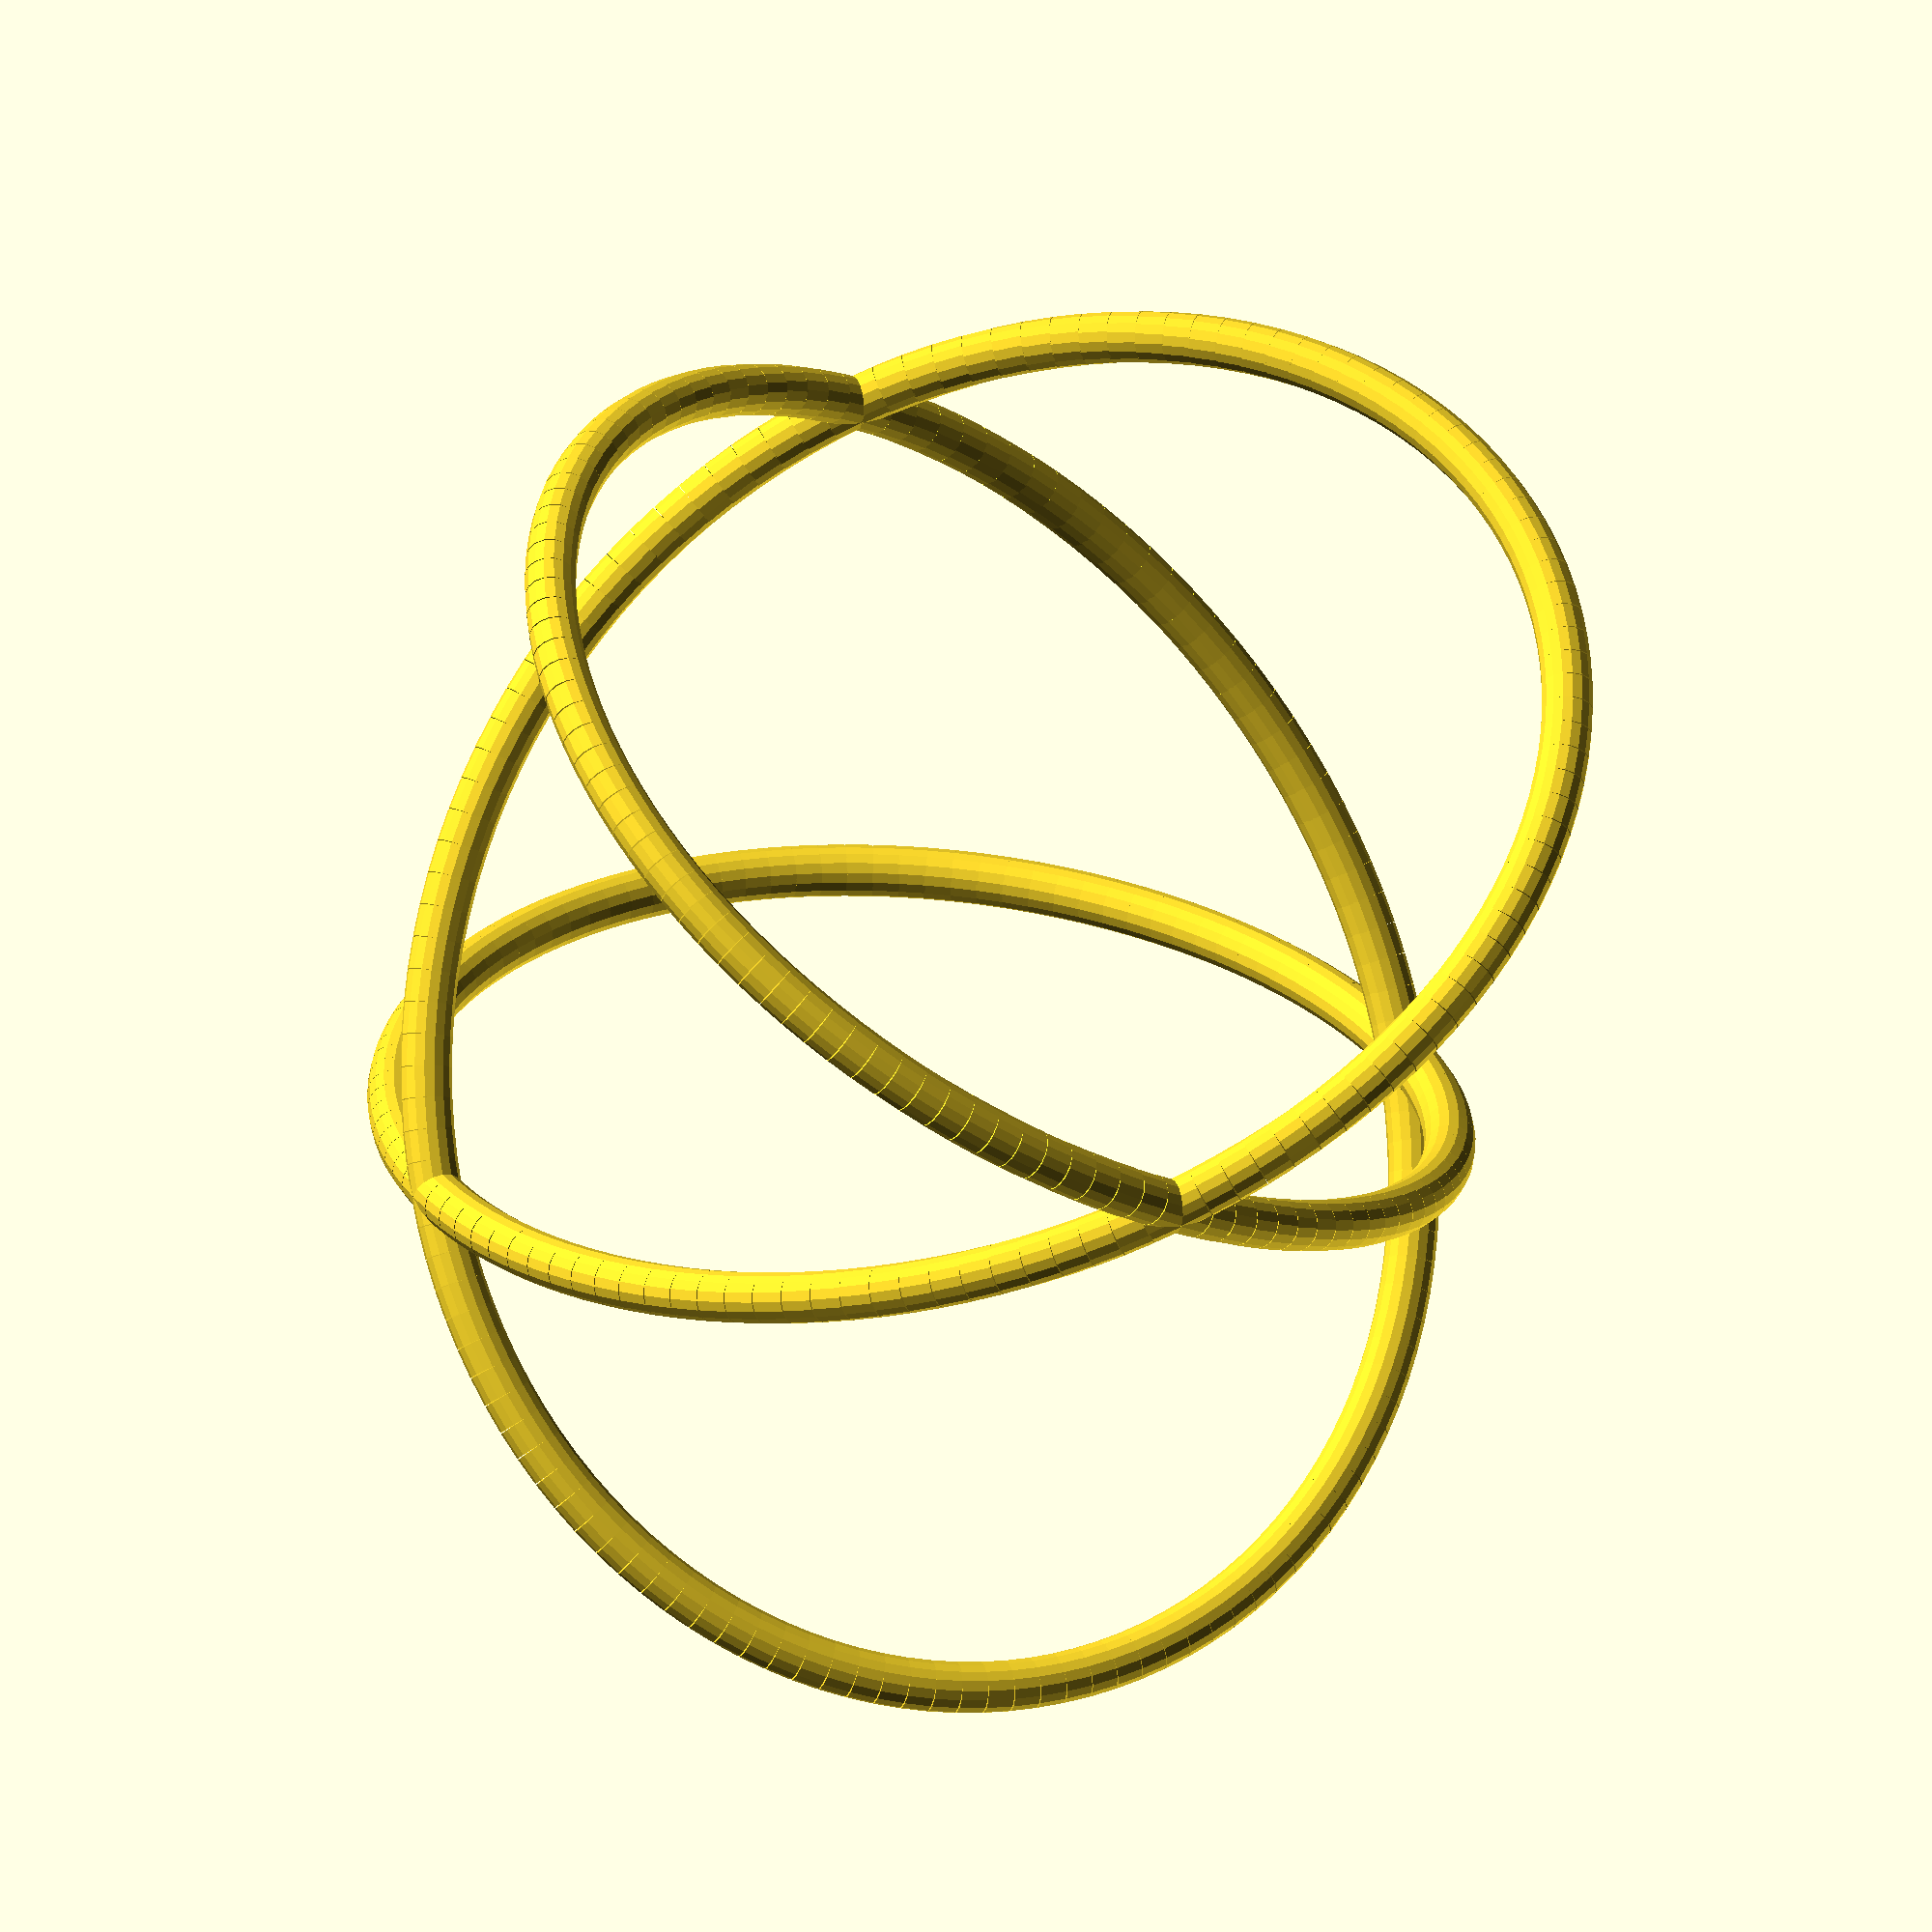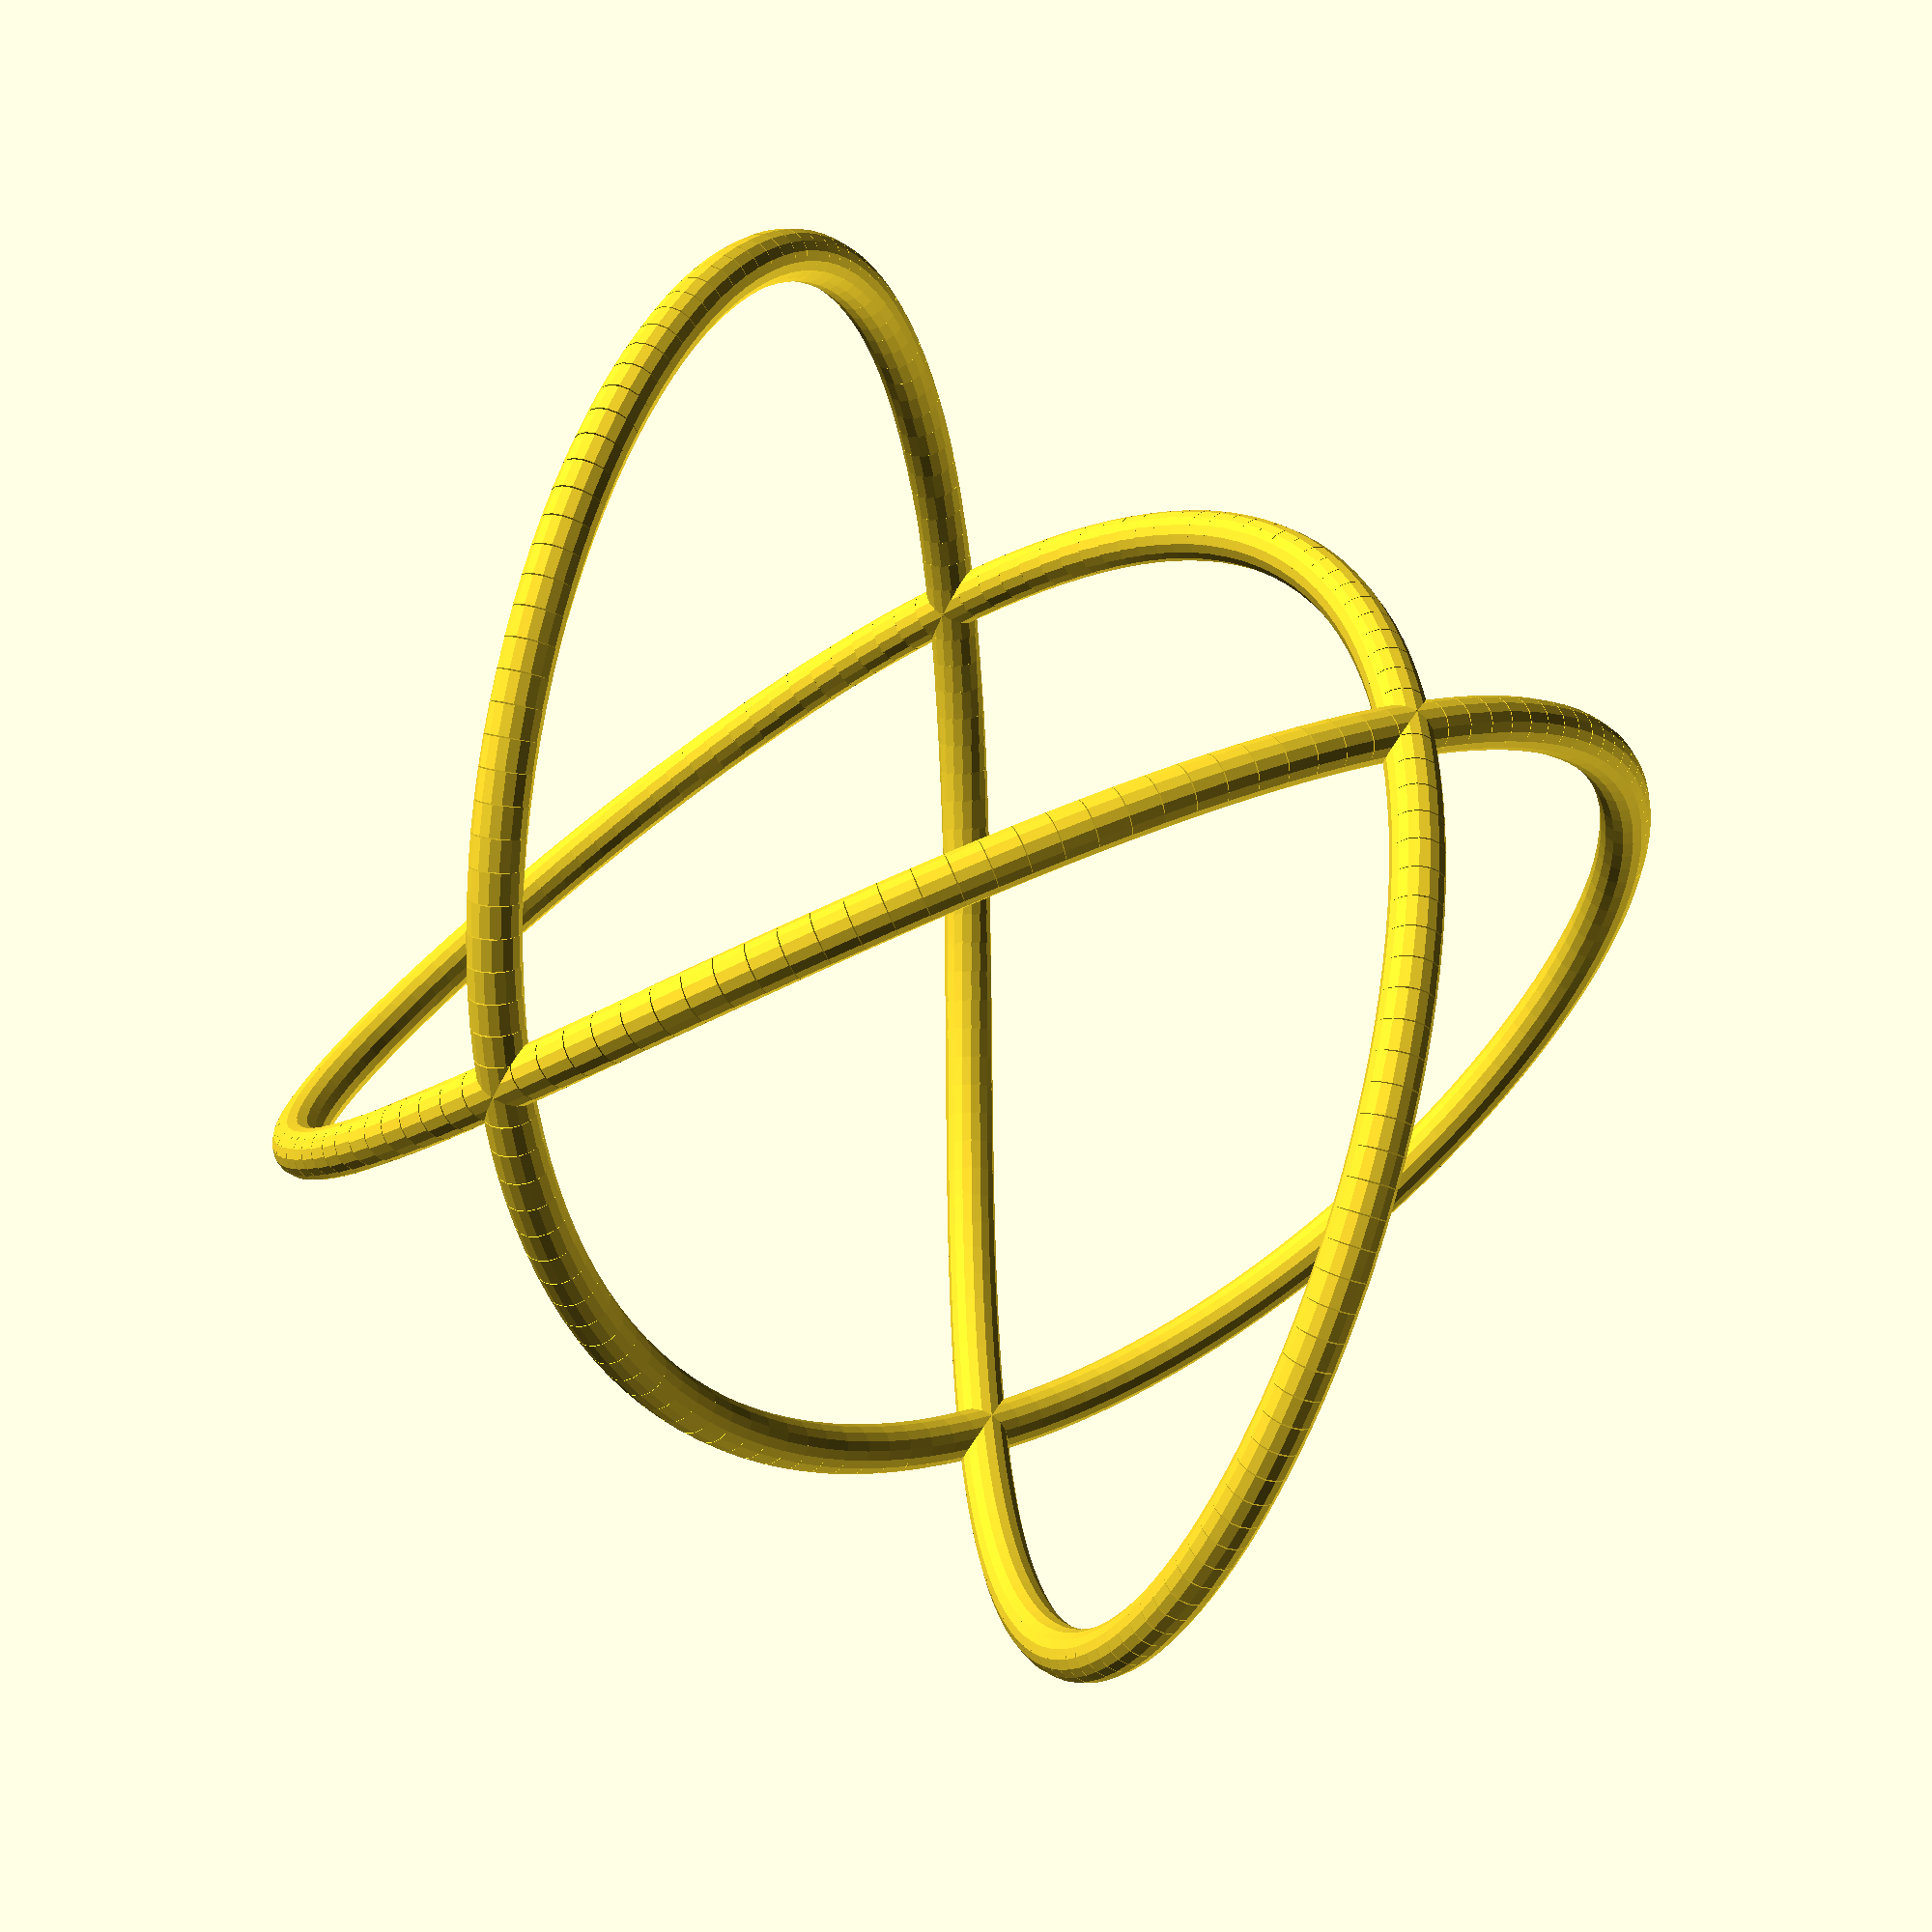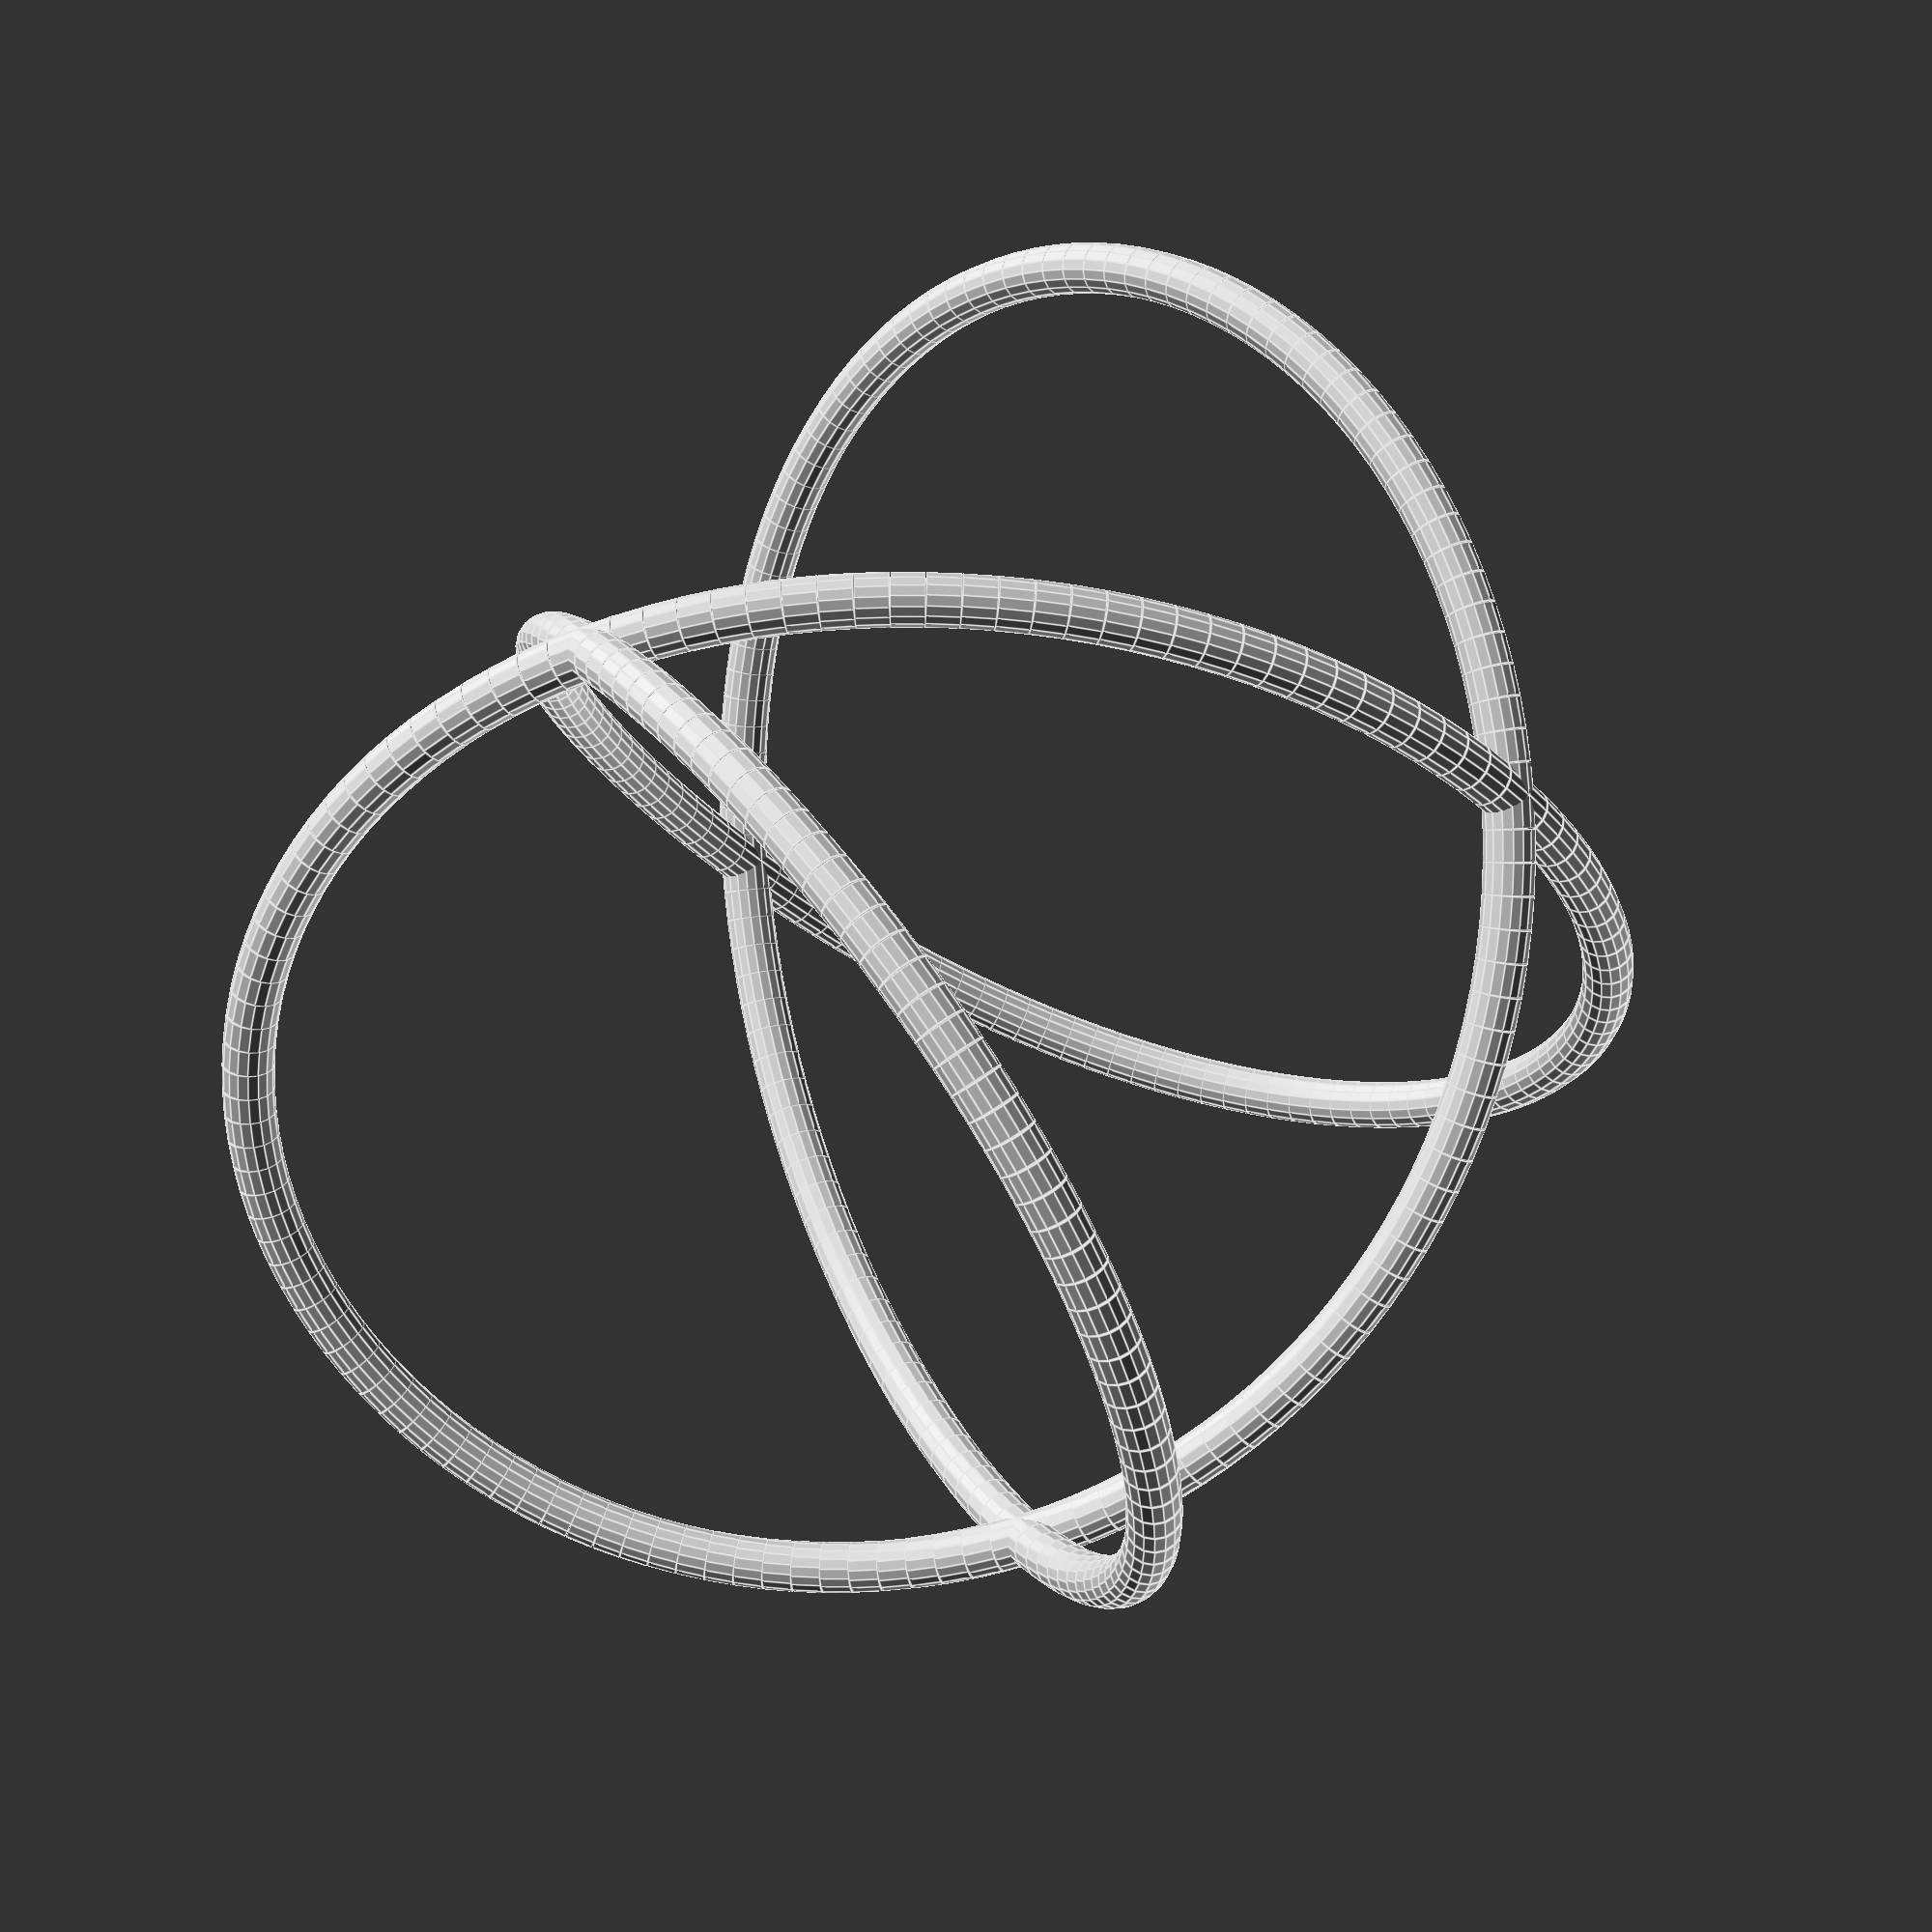
<openscad>
module cylinder_ep(p1, p2, r1, r2) {
     // translate(p1)sphere(r=r1,center=true);
     // translate(p2)sphere(r=r2,center=true);
     vector = [p2[0] - p1[0],p2[1] - p1[1],p2[2] - p1[2]];
     distance = sqrt(pow(vector[0], 2) +
		     pow(vector[1], 2) +
		     pow(vector[2], 2));
     translate(vector/2 + p1)
	  rotate([0, 0, atan2(vector[1], vector[0])]) //rotation
	  rotate([0, atan2(sqrt(pow(vector[0], 2)+pow(vector[1], 2)),vector[2]), 0])
	  cylinder(h = distance, r1 = r1, r2 = r2,center=true);
}


time = 360*$t;
size = 20;
step = 2;
thick = 1;
for (a = [0:step:360*2])
{
  u = cos(a+60);
  v = cos(1.5*(a+time));
  w = sin(1.5*(a+time));
  u1 = cos(a+step+60);
  v1 = cos(1.5*(a+step+time));
  w1 = sin(1.5*(a+step+time));
  cylinder_ep(size*[u,v,w], size*[u1,v1,w1],
                         thick, thick, $fn=16);
}



</openscad>
<views>
elev=157.6 azim=59.4 roll=291.0 proj=o view=wireframe
elev=228.0 azim=25.3 roll=202.2 proj=p view=wireframe
elev=184.0 azim=324.0 roll=227.7 proj=p view=edges
</views>
